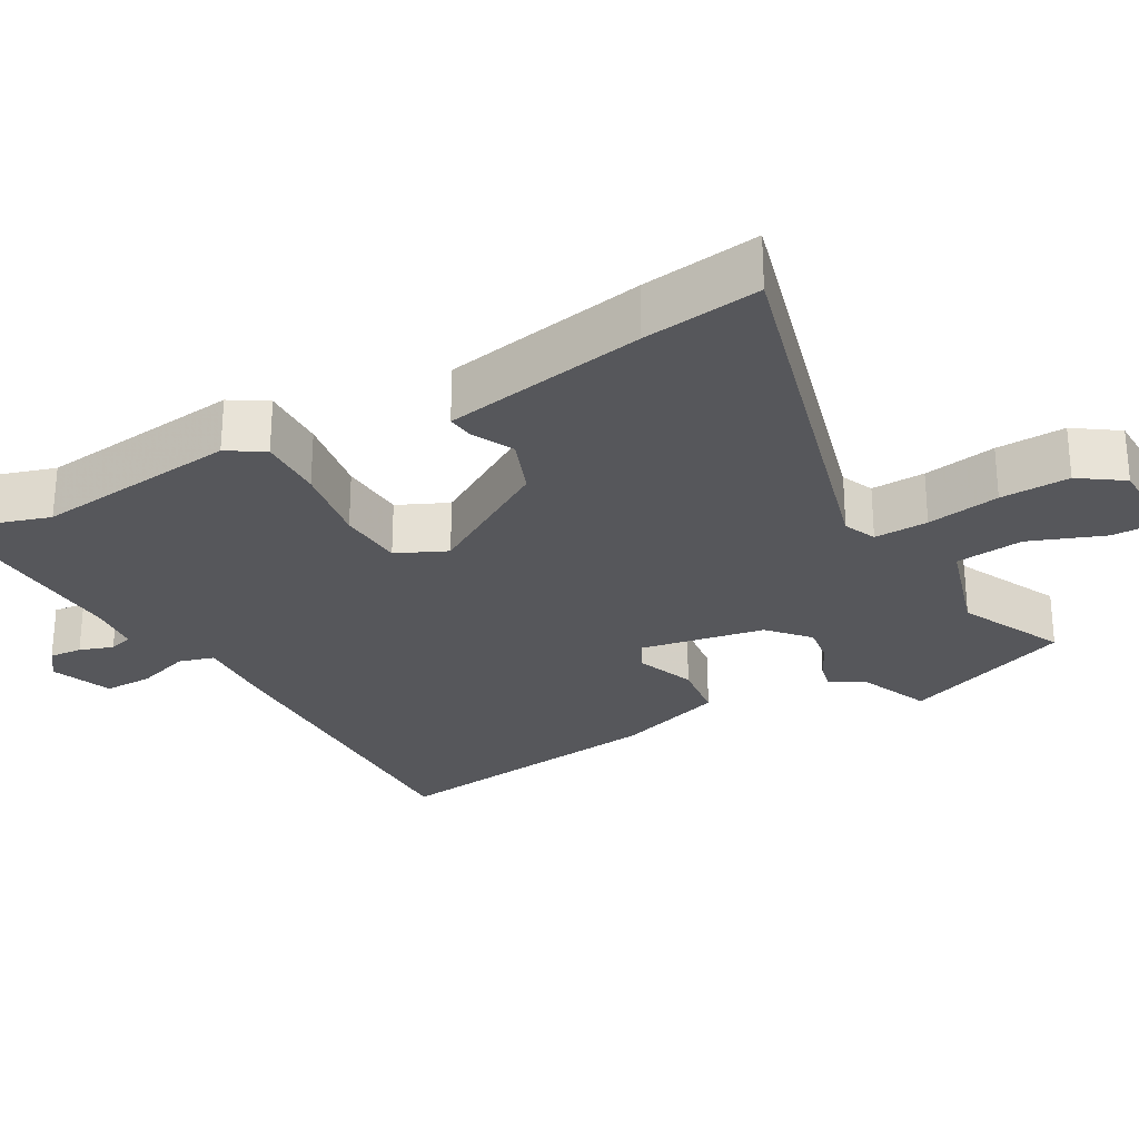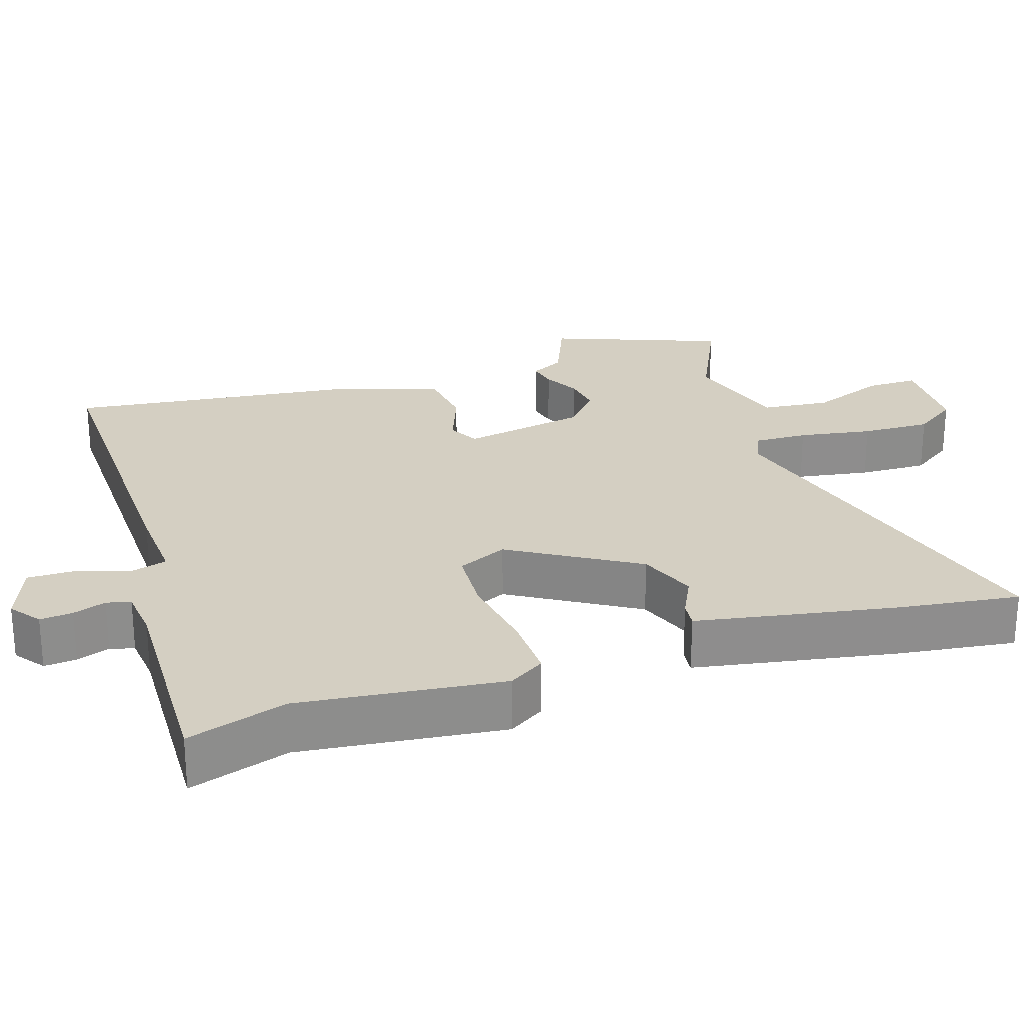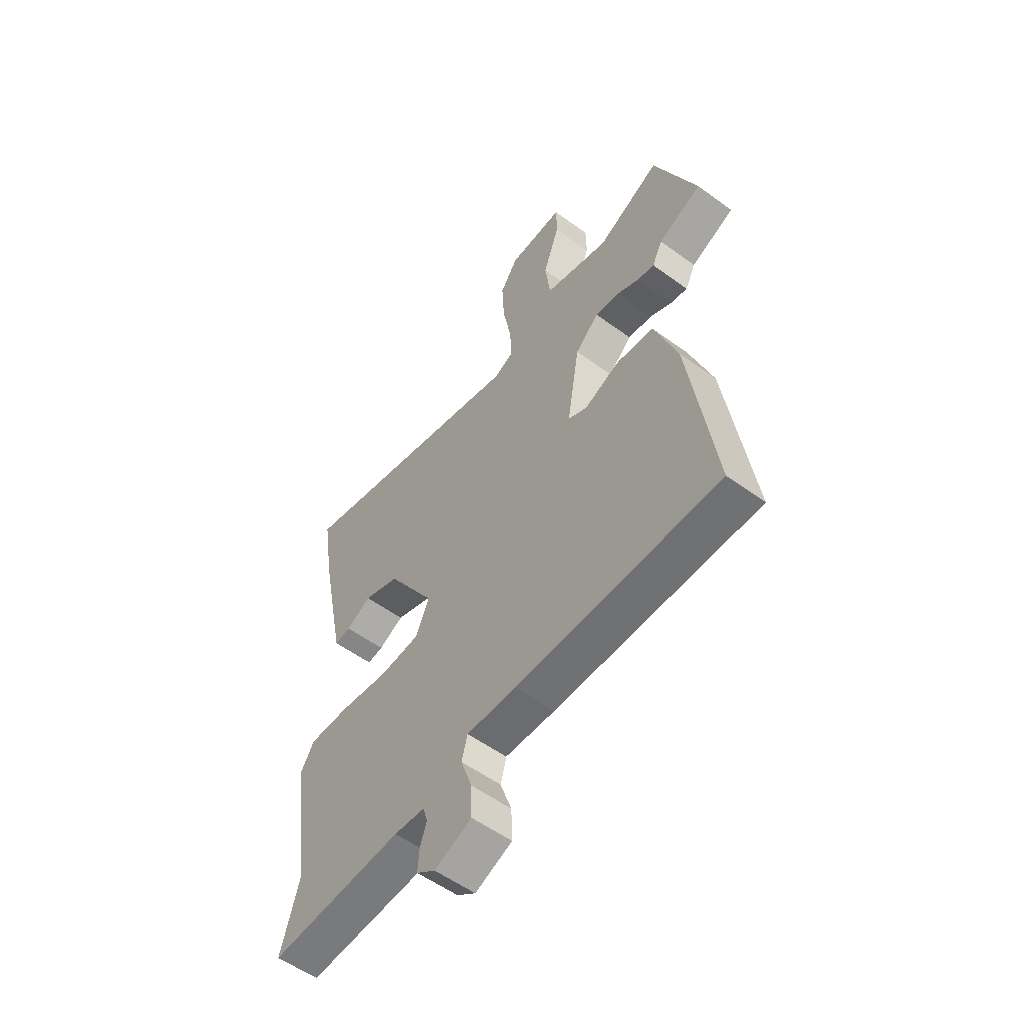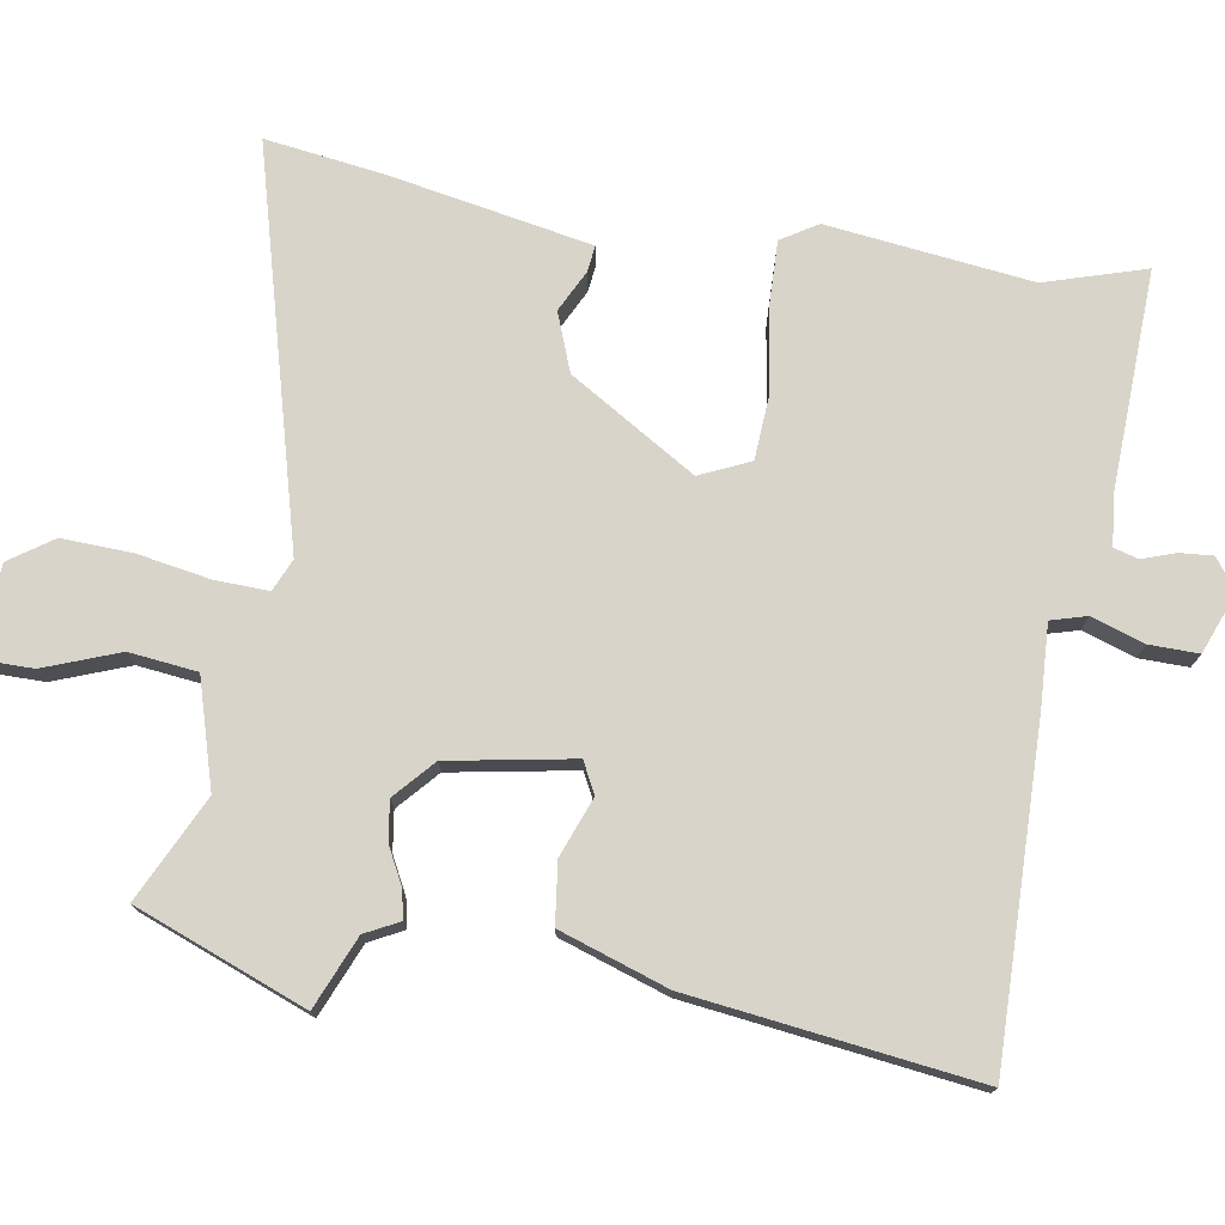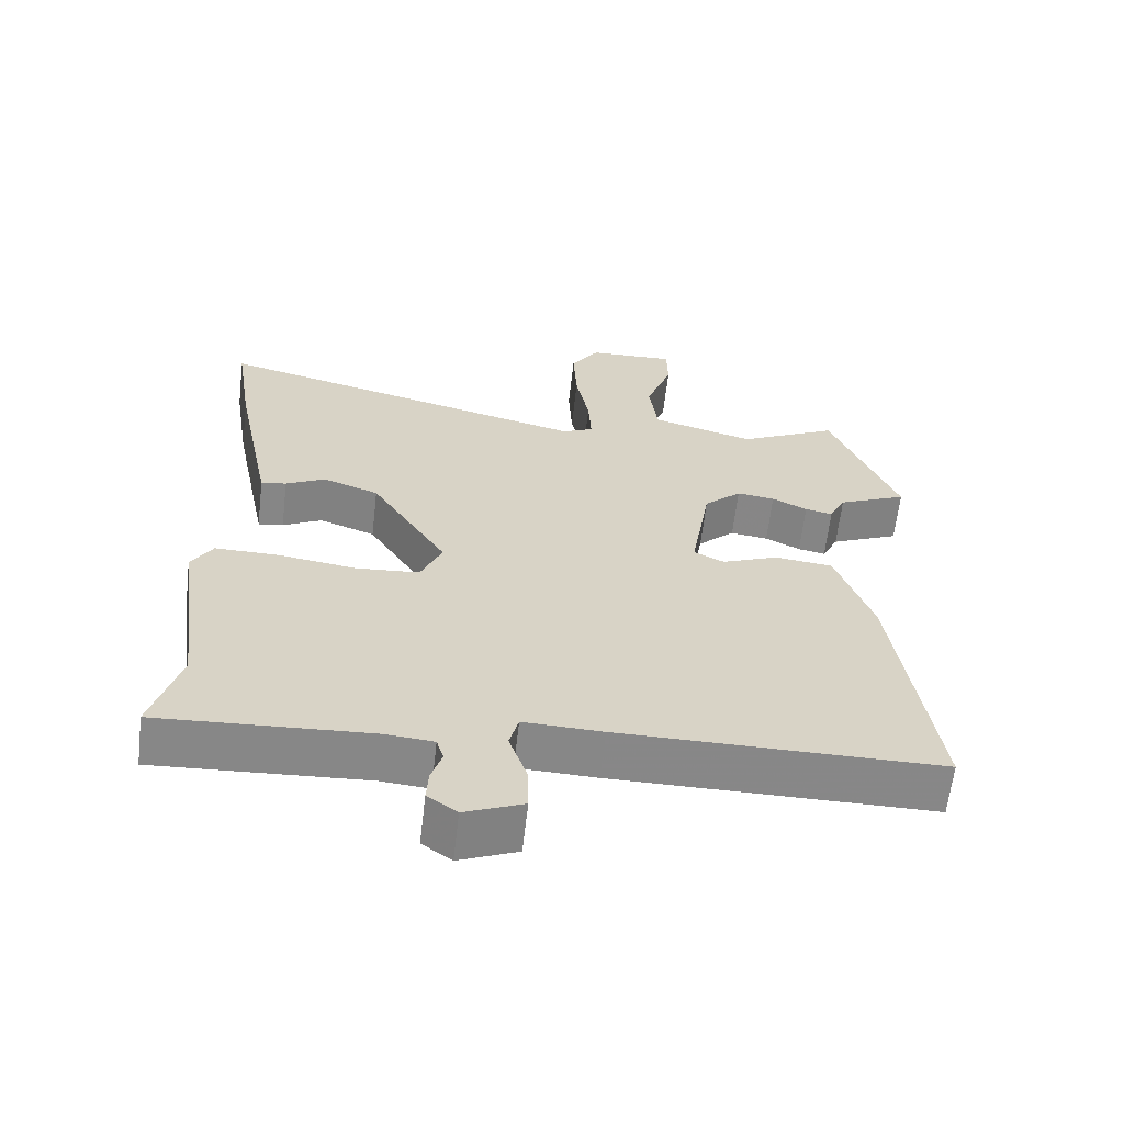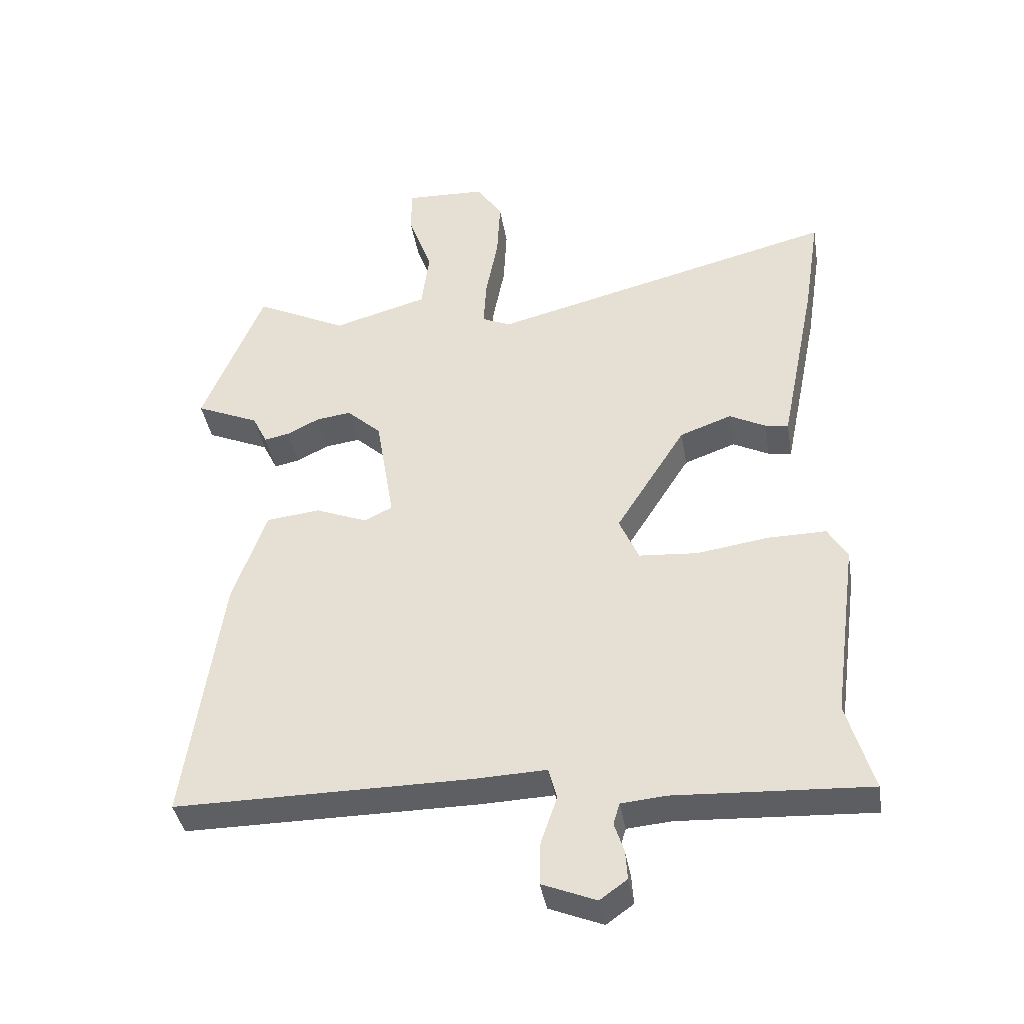
<metadata>
{"format":"obj","ext":"obj","renderer":"f3d","projection":"perspective","resolution":1024,"background":"white","views":[{"elev":-27.2,"azim":-61.6,"up":"+Y"},{"elev":25.7,"azim":-109.3,"up":"+Y"},{"elev":-55.4,"azim":52.4,"up":"+Z"},{"elev":75.4,"azim":98.5,"up":"+Y"},{"elev":-62.6,"azim":-6.6,"up":"+Z"},{"elev":-39.6,"azim":-170.5,"up":"+Z"}]}
</metadata>
<code>
v -0.491 0.07 0.442
v -0.516 0.07 0.603
v 0.022 0.07 0.467
v 0.066 0.07 0.487
v 0.062 0.07 0.561
v 0.043 0.07 0.661
v 0.038 0.07 0.756
v 0.078 0.07 0.816
v 0.202 0.07 0.821
v 0.203 0.07 0.75
v 0.166 0.07 0.647
v 0.178 0.07 0.554
v 0.324 0.07 0.513
v 0.466 0.07 0.584
v 0.56 0.07 0.352
v 0.462 0.07 0.309
v 0.439 0.07 0.262
v 0.4 0.07 0.27
v 0.35 0.07 0.295
v 0.296 0.07 0.302
v 0.243 0.07 0.253
v 0.215 0.07 0.082
v 0.258 0.07 0.061
v 0.338 0.07 0.093
v 0.421 0.07 0.084
v 0.473 0.07 -0.063
v 0.529 0.07 -0.454
v 0.075 0.07 -0.453
v -0.037 0.07 -0.449
v -0.05 0.07 -0.498
v -0.025 0.07 -0.57
v -0.023 0.07 -0.637
v -0.106 0.07 -0.671
v -0.148 0.07 -0.641
v -0.145 0.07 -0.596
v -0.13 0.07 -0.55
v -0.14 0.07 -0.517
v -0.209 0.07 -0.511
v -0.508 0.07 -0.527
v -0.468 0.07 -0.389
v -0.506 0.07 -0.11
v -0.476 0.07 -0.06
v -0.386 0.07 -0.061
v -0.275 0.07 -0.077
v -0.185 0.07 -0.07
v -0.155 0.07 -0.001
v -0.263 0.07 0.17
v -0.343 0.07 0.199
v -0.399 0.07 0.17
v -0.435 0.07 0.165
v -0.456 0.07 0.268
v -0.491 0 0.442
v -0.516 0 0.603
v 0.022 0 0.467
v 0.066 0 0.487
v 0.062 0 0.561
v 0.043 0 0.661
v 0.038 0 0.756
v 0.078 0 0.816
v 0.202 0 0.821
v 0.203 0 0.75
v 0.166 0 0.647
v 0.178 0 0.554
v 0.324 0 0.513
v 0.466 0 0.584
v 0.56 0 0.352
v 0.462 0 0.309
v 0.439 0 0.262
v 0.4 0 0.27
v 0.35 0 0.295
v 0.296 0 0.302
v 0.243 0 0.253
v 0.215 0 0.082
v 0.258 0 0.061
v 0.338 0 0.093
v 0.421 0 0.084
v 0.473 0 -0.063
v 0.529 0 -0.454
v 0.075 0 -0.453
v -0.037 0 -0.449
v -0.05 0 -0.498
v -0.025 0 -0.57
v -0.023 0 -0.637
v -0.106 0 -0.671
v -0.148 0 -0.641
v -0.145 0 -0.596
v -0.13 0 -0.55
v -0.14 0 -0.517
v -0.209 0 -0.511
v -0.508 0 -0.527
v -0.468 0 -0.389
v -0.506 0 -0.11
v -0.476 0 -0.06
v -0.386 0 -0.061
v -0.275 0 -0.077
v -0.185 0 -0.07
v -0.155 0 -0.001
v -0.263 0 0.17
v -0.343 0 0.199
v -0.399 0 0.17
v -0.435 0 0.165
v -0.456 0 0.268
f 48 49 50 51
f 47 48 51 1
f 41 42 43 44
f 40 41 44 45
f 38 39 40 45
f 37 38 45 46
f 33 34 35 36
f 31 32 33 36
f 30 31 36 37
f 29 30 37 46
f 27 28 29 46
f 23 24 25 26
f 22 23 26 27
f 16 17 18 19
f 16 19 20
f 13 14 15 16
f 12 13 16 20
f 8 9 10 11
f 8 11 12
f 5 6 7 8
f 4 5 8 12
f 47 1 2 3
f 47 3 4
f 22 27 46 47
f 21 22 47 4
f 4 12 20 21
f 102 101 100 99
f 52 102 99 98
f 95 94 93 92
f 96 95 92 91
f 96 91 90 89
f 97 96 89 88
f 87 86 85 84
f 87 84 83 82
f 88 87 82 81
f 97 88 81 80
f 97 80 79 78
f 77 76 75 74
f 78 77 74 73
f 70 69 68 67
f 71 70 67
f 67 66 65 64
f 71 67 64 63
f 62 61 60 59
f 63 62 59
f 59 58 57 56
f 63 59 56 55
f 54 53 52 98
f 55 54 98
f 98 97 78 73
f 55 98 73 72
f 72 71 63 55
f 1 52 53 2
f 2 53 54 3
f 3 54 55 4
f 4 55 56 5
f 5 56 57 6
f 6 57 58 7
f 7 58 59 8
f 8 59 60 9
f 9 60 61 10
f 10 61 62 11
f 11 62 63 12
f 12 63 64 13
f 13 64 65 14
f 14 65 66 15
f 15 66 67 16
f 16 67 68 17
f 17 68 69 18
f 18 69 70 19
f 19 70 71 20
f 20 71 72 21
f 21 72 73 22
f 22 73 74 23
f 23 74 75 24
f 24 75 76 25
f 25 76 77 26
f 26 77 78 27
f 27 78 79 28
f 28 79 80 29
f 29 80 81 30
f 30 81 82 31
f 31 82 83 32
f 32 83 84 33
f 33 84 85 34
f 34 85 86 35
f 35 86 87 36
f 36 87 88 37
f 37 88 89 38
f 38 89 90 39
f 39 90 91 40
f 40 91 92 41
f 41 92 93 42
f 42 93 94 43
f 43 94 95 44
f 44 95 96 45
f 45 96 97 46
f 46 97 98 47
f 47 98 99 48
f 48 99 100 49
f 49 100 101 50
f 50 101 102 51
f 51 102 52 1

</code>
